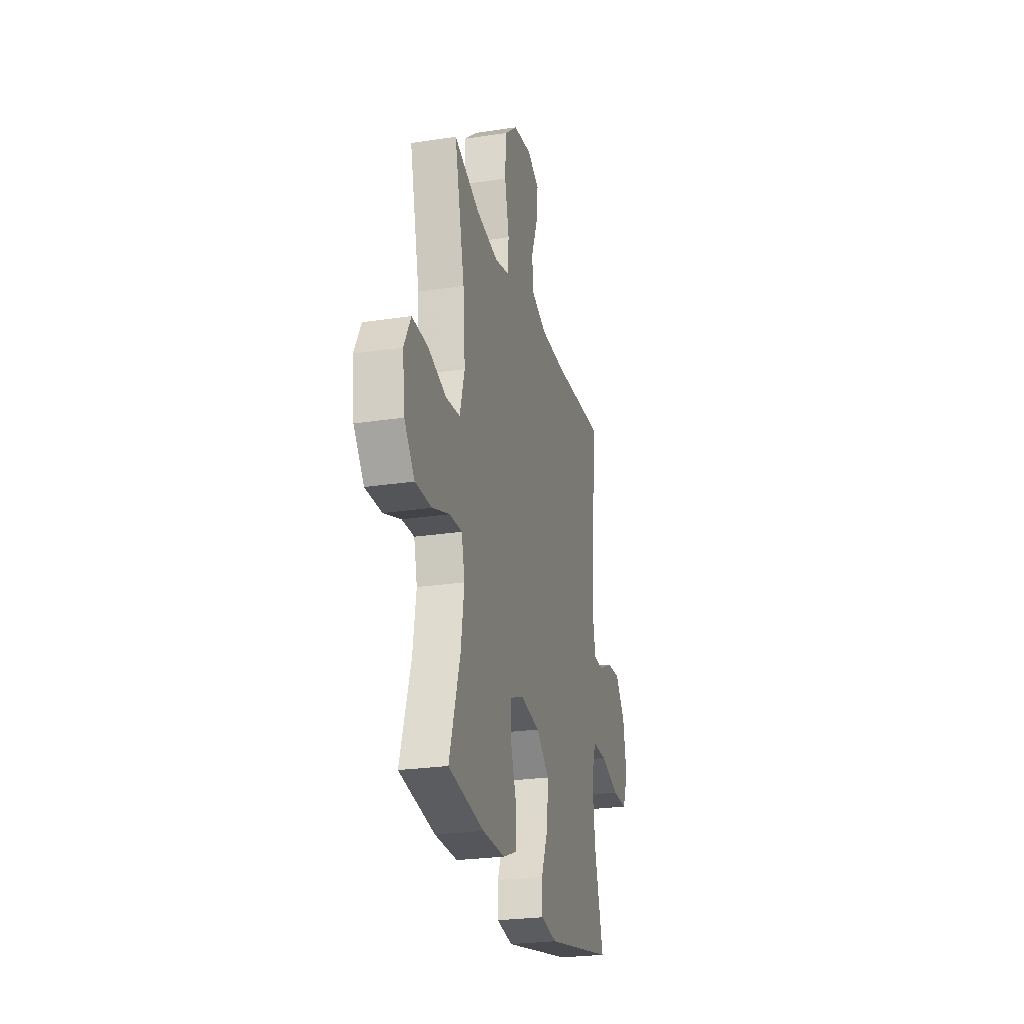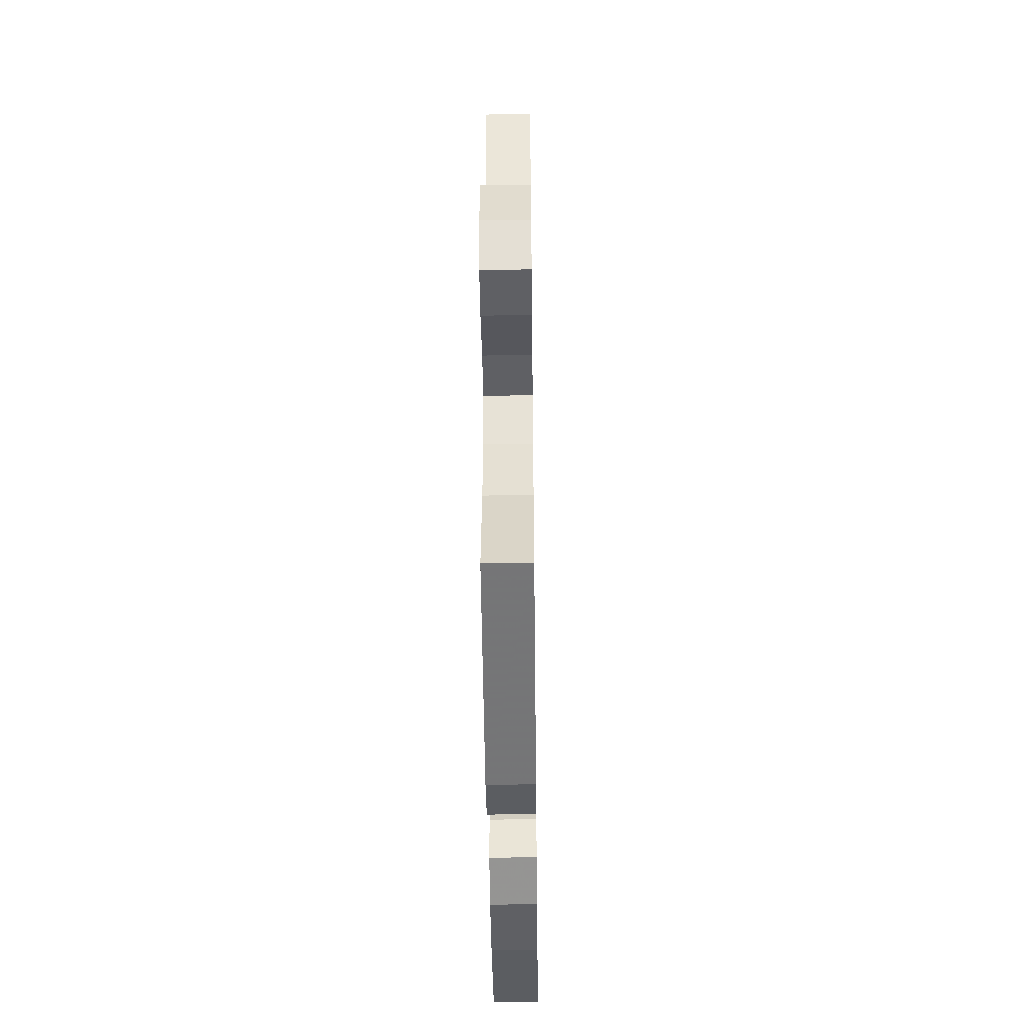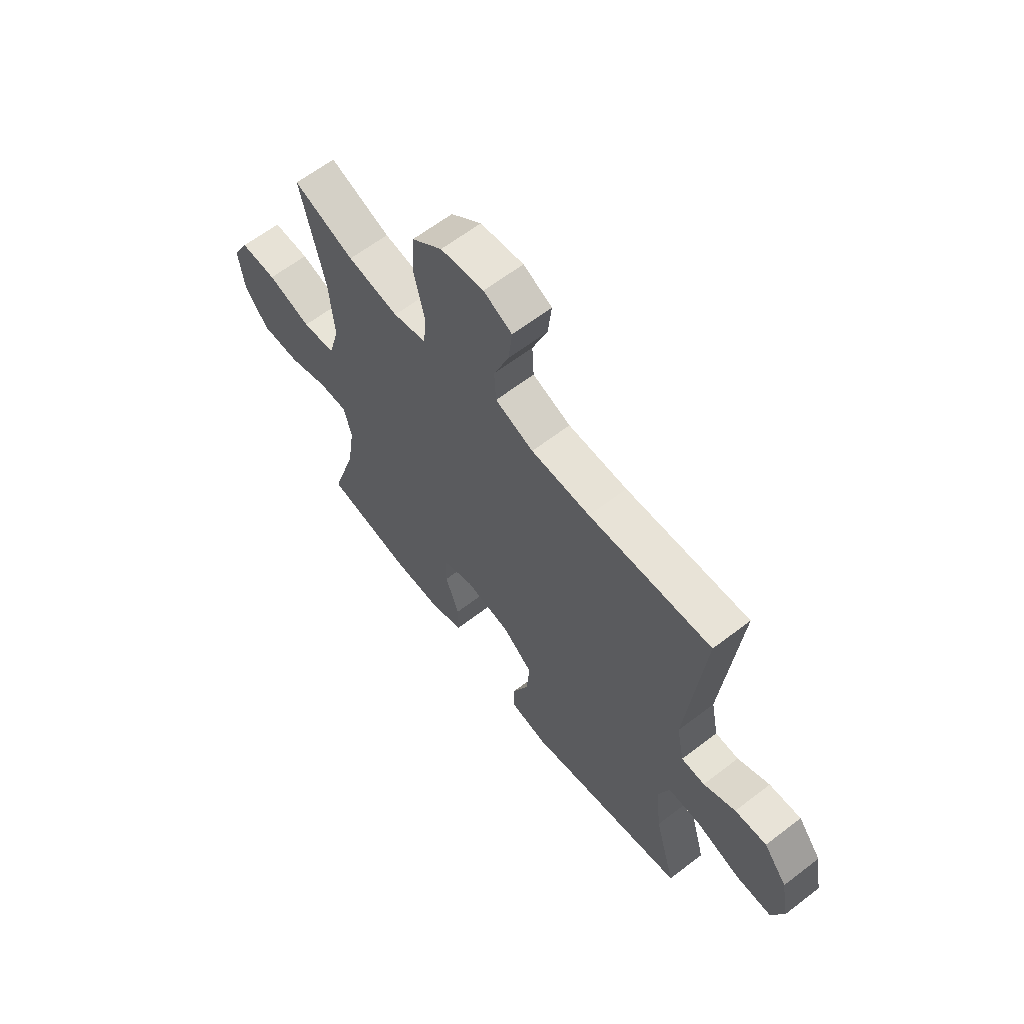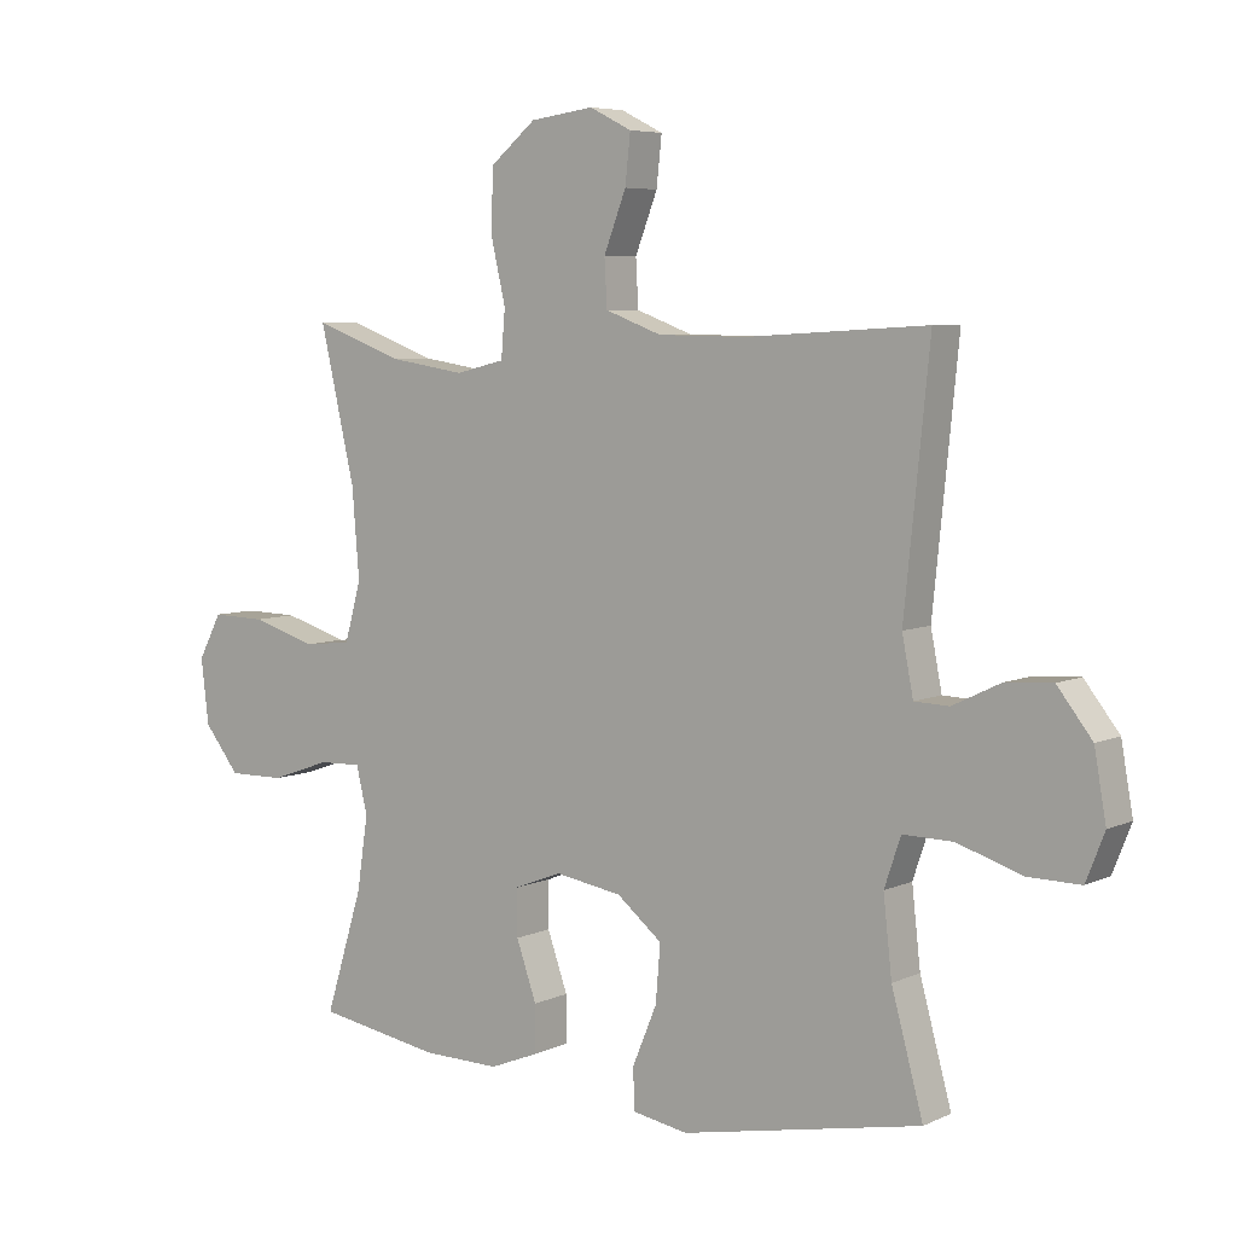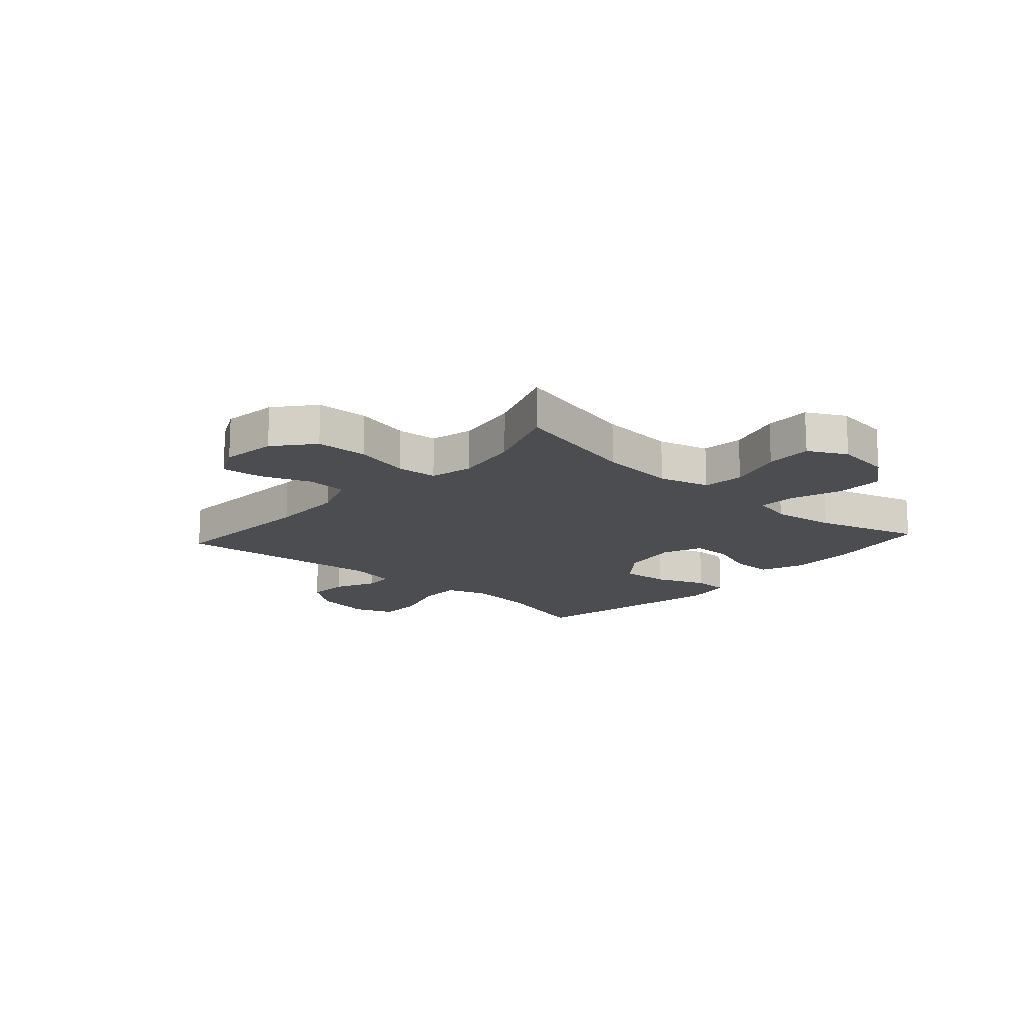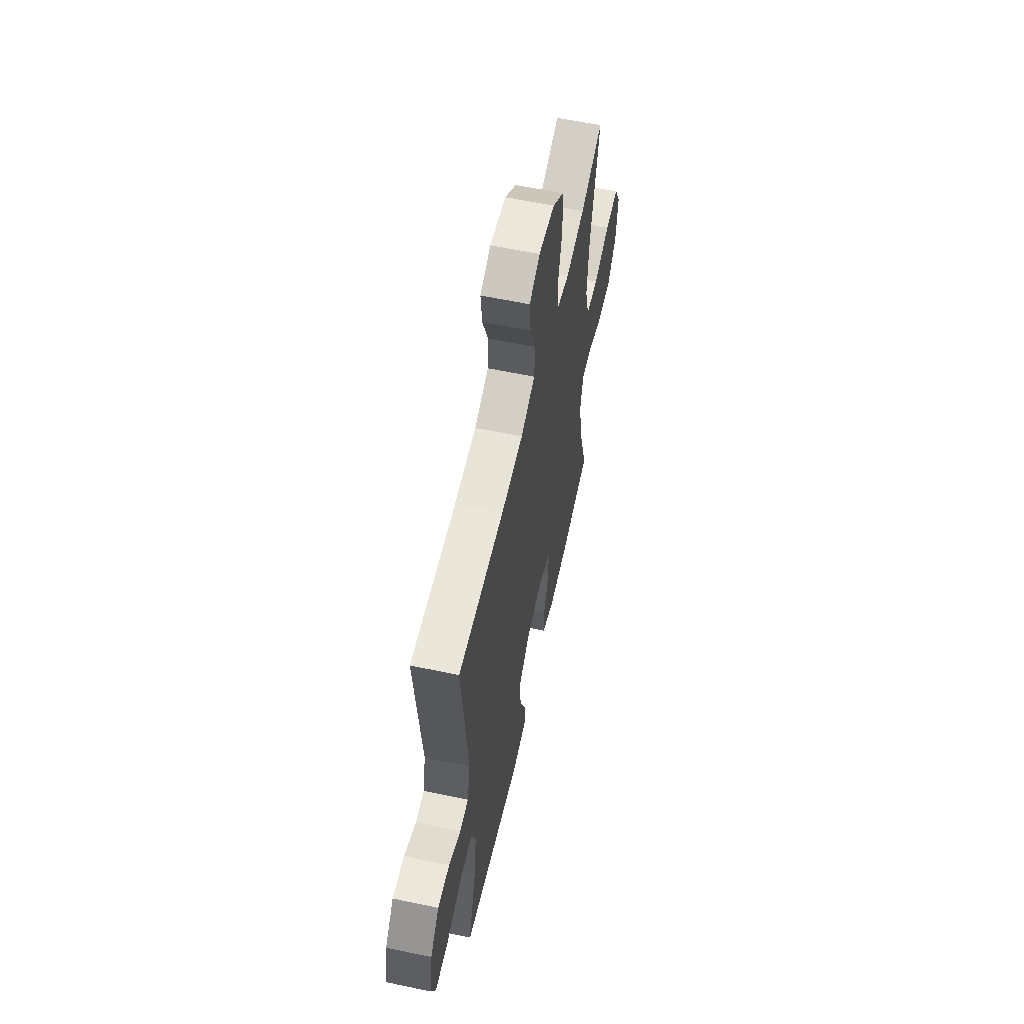
<metadata>
{"format":"obj","ext":"obj","renderer":"f3d","projection":"perspective","resolution":1024,"background":"white","views":[{"elev":-25.2,"azim":103.8,"up":"+Z"},{"elev":-45.5,"azim":-89.3,"up":"+Z"},{"elev":62.8,"azim":-127.9,"up":"+Z"},{"elev":6.1,"azim":-143.4,"up":"+Z"},{"elev":-15.9,"azim":47.9,"up":"+Y"},{"elev":59.1,"azim":-77.7,"up":"+Z"}]}
</metadata>
<code>
v 0.5 0.07 -0.5
v 0.312 0.07 -0.532
v 0.194 0.07 -0.534
v 0.119 0.07 -0.504
v 0.119 0.07 -0.433
v 0.15 0.07 -0.345
v 0.15 0.07 -0.274
v 0.078 0.07 -0.246
v -0.024 0.07 -0.263
v -0.093 0.07 -0.319
v -0.086 0.07 -0.405
v -0.049 0.07 -0.494
v -0.05 0.07 -0.557
v -0.135 0.07 -0.572
v -0.5 0.07 -0.5
v -0.452 0.07 -0.324
v -0.439 0.07 -0.207
v -0.464 0.07 -0.133
v -0.54 0.07 -0.134
v -0.639 0.07 -0.166
v -0.719 0.07 -0.167
v -0.747 0.07 -0.096
v -0.729 0.07 0.006
v -0.676 0.07 0.074
v -0.604 0.07 0.069
v -0.532 0.07 0.034
v -0.479 0.07 0.036
v -0.462 0.07 0.123
v -0.5 0.07 0.5
v -0.224 0.07 0.484
v -0.091 0.07 0.486
v -0.005 0.07 0.518
v -0.001 0.07 0.589
v -0.035 0.07 0.677
v -0.043 0.07 0.751
v 0.021 0.07 0.783
v 0.118 0.07 0.77
v 0.187 0.07 0.713
v 0.191 0.07 0.621
v 0.168 0.07 0.522
v 0.174 0.07 0.45
v 0.249 0.07 0.432
v 0.364 0.07 0.45
v 0.5 0.07 0.5
v 0.447 0.07 0.27
v 0.436 0.07 0.135
v 0.461 0.07 0.045
v 0.535 0.07 0.037
v 0.633 0.07 0.067
v 0.715 0.07 0.069
v 0.751 0.07 0.001
v 0.739 0.07 -0.098
v 0.685 0.07 -0.166
v 0.599 0.07 -0.165
v 0.508 0.07 -0.133
v 0.443 0.07 -0.131
v 0.426 0.07 -0.202
v 0.443 0.07 -0.315
v 0.5 0 -0.5
v 0.312 0 -0.532
v 0.194 0 -0.534
v 0.119 0 -0.504
v 0.119 0 -0.433
v 0.15 0 -0.345
v 0.15 0 -0.274
v 0.078 0 -0.246
v -0.024 0 -0.263
v -0.093 0 -0.319
v -0.086 0 -0.405
v -0.049 0 -0.494
v -0.05 0 -0.557
v -0.135 0 -0.572
v -0.5 0 -0.5
v -0.452 0 -0.324
v -0.439 0 -0.207
v -0.464 0 -0.133
v -0.54 0 -0.134
v -0.639 0 -0.166
v -0.719 0 -0.167
v -0.747 0 -0.096
v -0.729 0 0.006
v -0.676 0 0.074
v -0.604 0 0.069
v -0.532 0 0.034
v -0.479 0 0.036
v -0.462 0 0.123
v -0.5 0 0.5
v -0.224 0 0.484
v -0.091 0 0.486
v -0.005 0 0.518
v -0.001 0 0.589
v -0.035 0 0.677
v -0.043 0 0.751
v 0.021 0 0.783
v 0.118 0 0.77
v 0.187 0 0.713
v 0.191 0 0.621
v 0.168 0 0.522
v 0.174 0 0.45
v 0.249 0 0.432
v 0.364 0 0.45
v 0.5 0 0.5
v 0.447 0 0.27
v 0.436 0 0.135
v 0.461 0 0.045
v 0.535 0 0.037
v 0.633 0 0.067
v 0.715 0 0.069
v 0.751 0 0.001
v 0.739 0 -0.098
v 0.685 0 -0.166
v 0.599 0 -0.165
v 0.508 0 -0.133
v 0.443 0 -0.131
v 0.426 0 -0.202
v 0.443 0 -0.315
f 53 54 55
f 52 53 55
f 51 52 55
f 50 51 55
f 49 50 55
f 48 49 55
f 47 48 55 56
f 46 47 56 57
f 43 44 45
f 42 43 45 46
f 41 42 46 57
f 38 39 40
f 37 38 40
f 36 37 40
f 35 36 40
f 34 35 40
f 33 34 40
f 32 33 40 41
f 41 57 58
f 32 41 58
f 31 32 58
f 28 29 30
f 30 31 58
f 28 30 58
f 27 28 58
f 24 25 26
f 23 24 26
f 22 23 26
f 21 22 26
f 20 21 26
f 19 20 26
f 18 19 26 27
f 14 15 16
f 13 14 16
f 12 13 16
f 11 12 16
f 10 11 16 17
f 17 18 27
f 10 17 27
f 9 10 27
f 4 5 6
f 3 4 6
f 2 3 6
f 1 2 6
f 58 1 6
f 58 6 7
f 27 58 7 8
f 8 9 27
f 113 112 111
f 113 111 110
f 113 110 109
f 113 109 108
f 113 108 107
f 113 107 106
f 114 113 106 105
f 115 114 105 104
f 103 102 101
f 104 103 101 100
f 115 104 100 99
f 98 97 96
f 98 96 95
f 98 95 94
f 98 94 93
f 98 93 92
f 98 92 91
f 99 98 91 90
f 116 115 99
f 116 99 90
f 116 90 89
f 88 87 86
f 116 89 88
f 116 88 86
f 116 86 85
f 84 83 82
f 84 82 81
f 84 81 80
f 84 80 79
f 84 79 78
f 84 78 77
f 85 84 77 76
f 74 73 72
f 74 72 71
f 74 71 70
f 74 70 69
f 75 74 69 68
f 85 76 75
f 85 75 68
f 85 68 67
f 64 63 62
f 64 62 61
f 64 61 60
f 64 60 59
f 64 59 116
f 65 64 116
f 66 65 116 85
f 85 67 66
f 1 59 60 2
f 2 60 61 3
f 3 61 62 4
f 4 62 63 5
f 5 63 64 6
f 6 64 65 7
f 7 65 66 8
f 8 66 67 9
f 9 67 68 10
f 10 68 69 11
f 11 69 70 12
f 12 70 71 13
f 13 71 72 14
f 14 72 73 15
f 15 73 74 16
f 16 74 75 17
f 17 75 76 18
f 18 76 77 19
f 19 77 78 20
f 20 78 79 21
f 21 79 80 22
f 22 80 81 23
f 23 81 82 24
f 24 82 83 25
f 25 83 84 26
f 26 84 85 27
f 27 85 86 28
f 28 86 87 29
f 29 87 88 30
f 30 88 89 31
f 31 89 90 32
f 32 90 91 33
f 33 91 92 34
f 34 92 93 35
f 35 93 94 36
f 36 94 95 37
f 37 95 96 38
f 38 96 97 39
f 39 97 98 40
f 40 98 99 41
f 41 99 100 42
f 42 100 101 43
f 43 101 102 44
f 44 102 103 45
f 45 103 104 46
f 46 104 105 47
f 47 105 106 48
f 48 106 107 49
f 49 107 108 50
f 50 108 109 51
f 51 109 110 52
f 52 110 111 53
f 53 111 112 54
f 54 112 113 55
f 55 113 114 56
f 56 114 115 57
f 57 115 116 58
f 58 116 59 1

</code>
